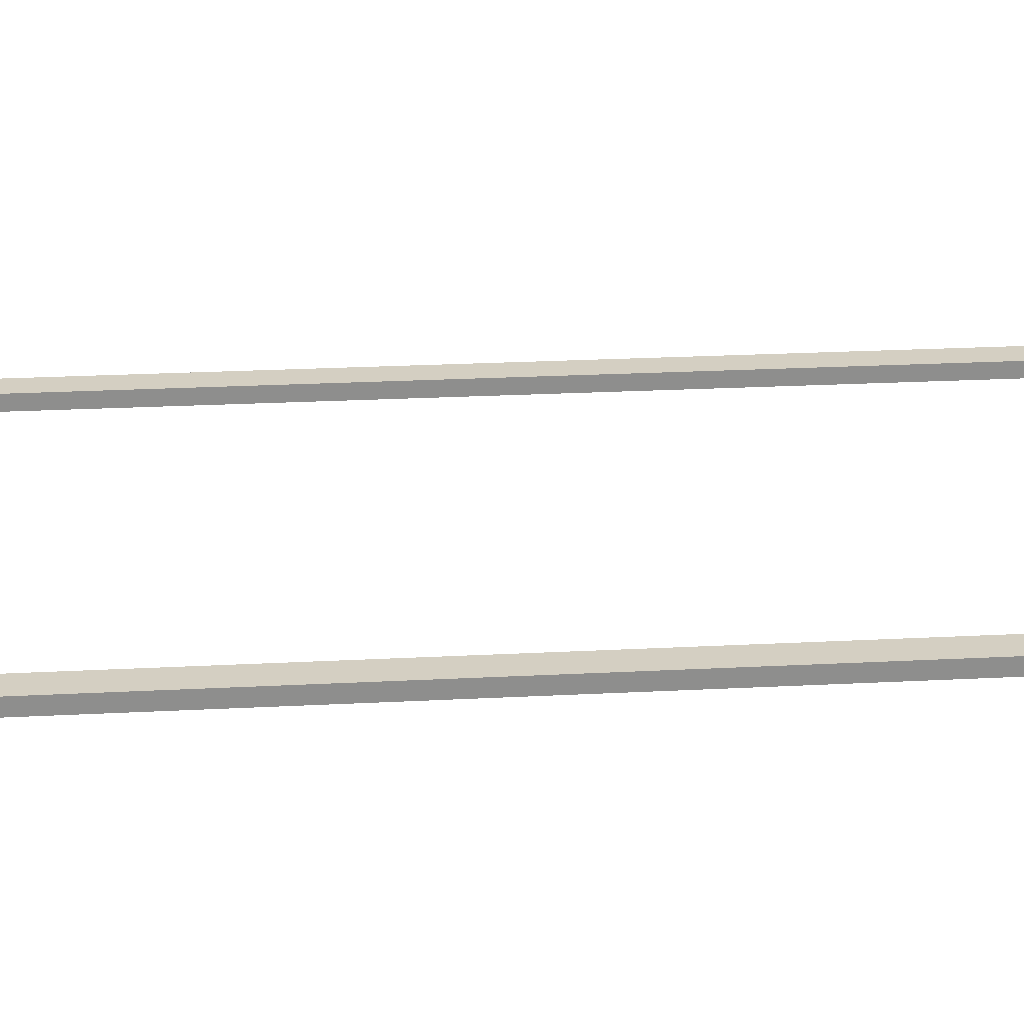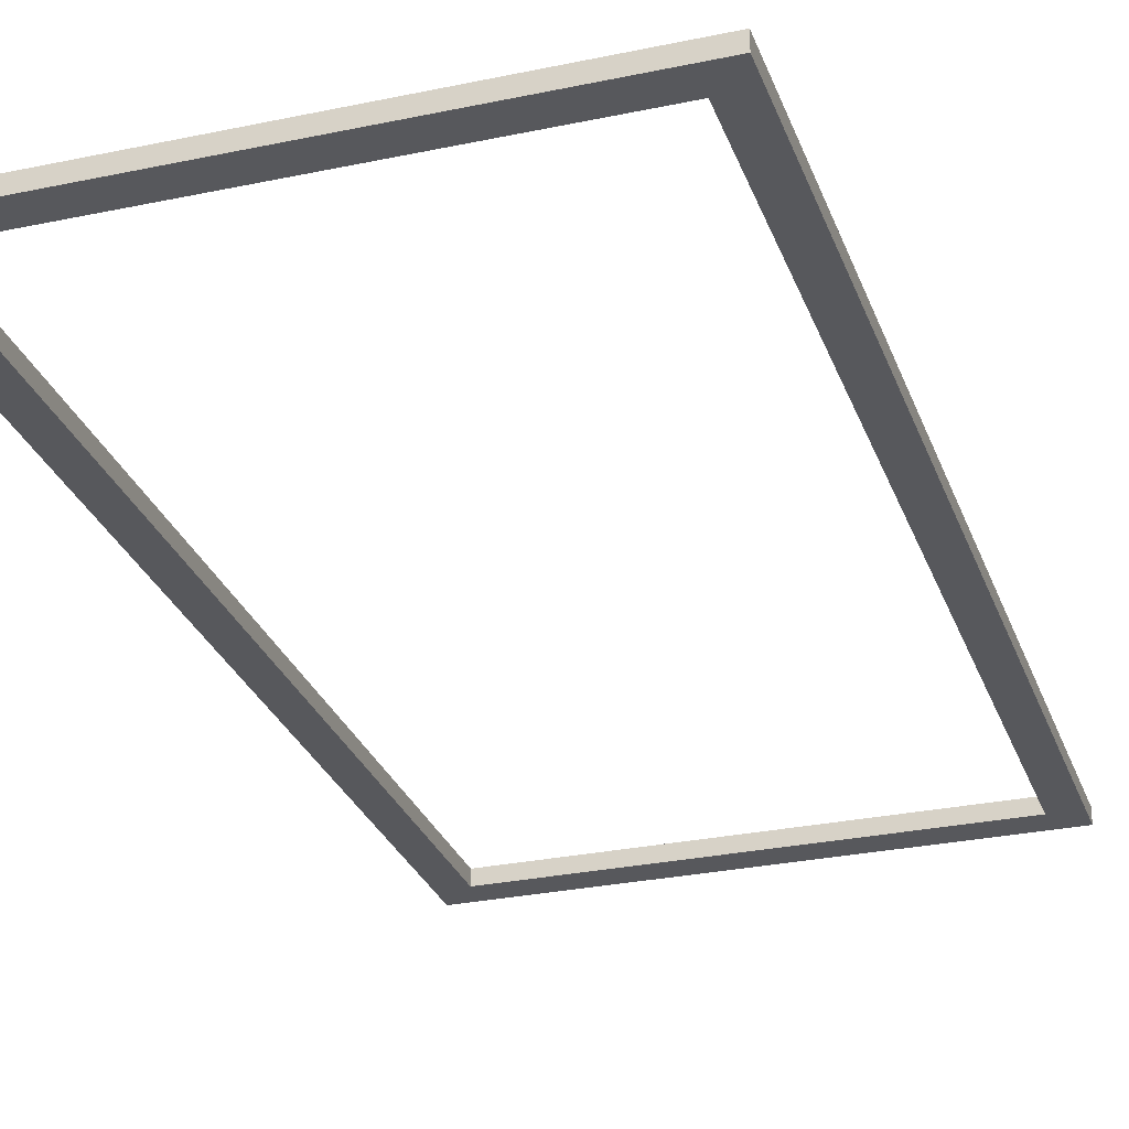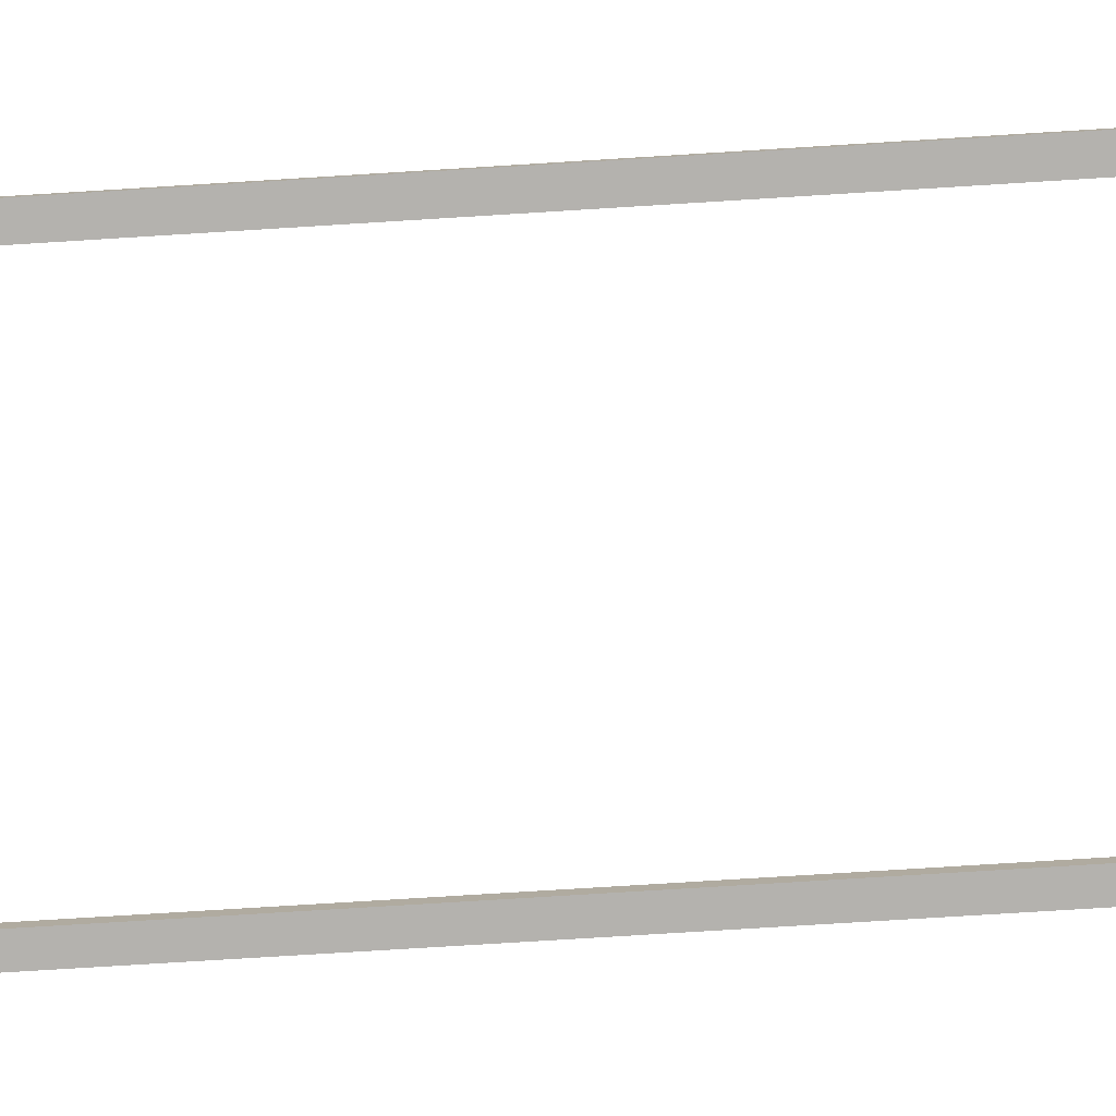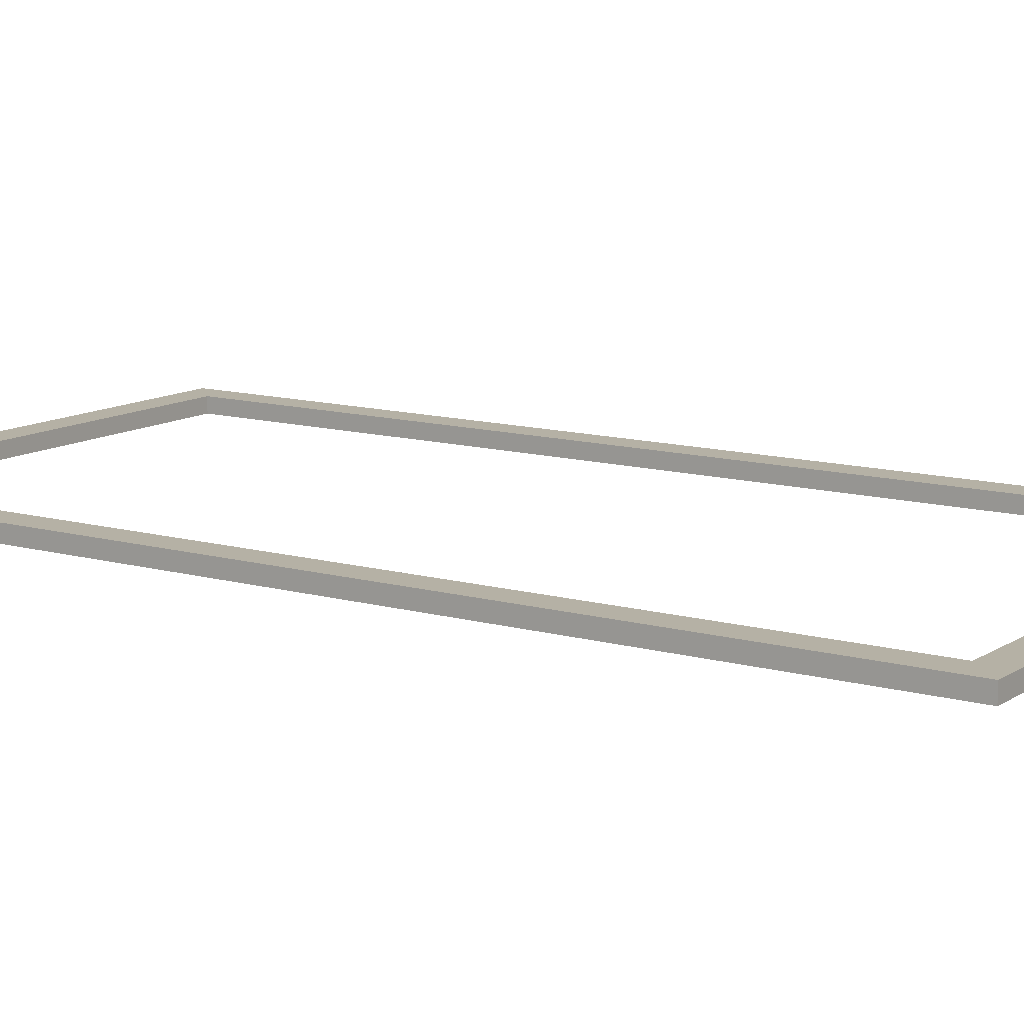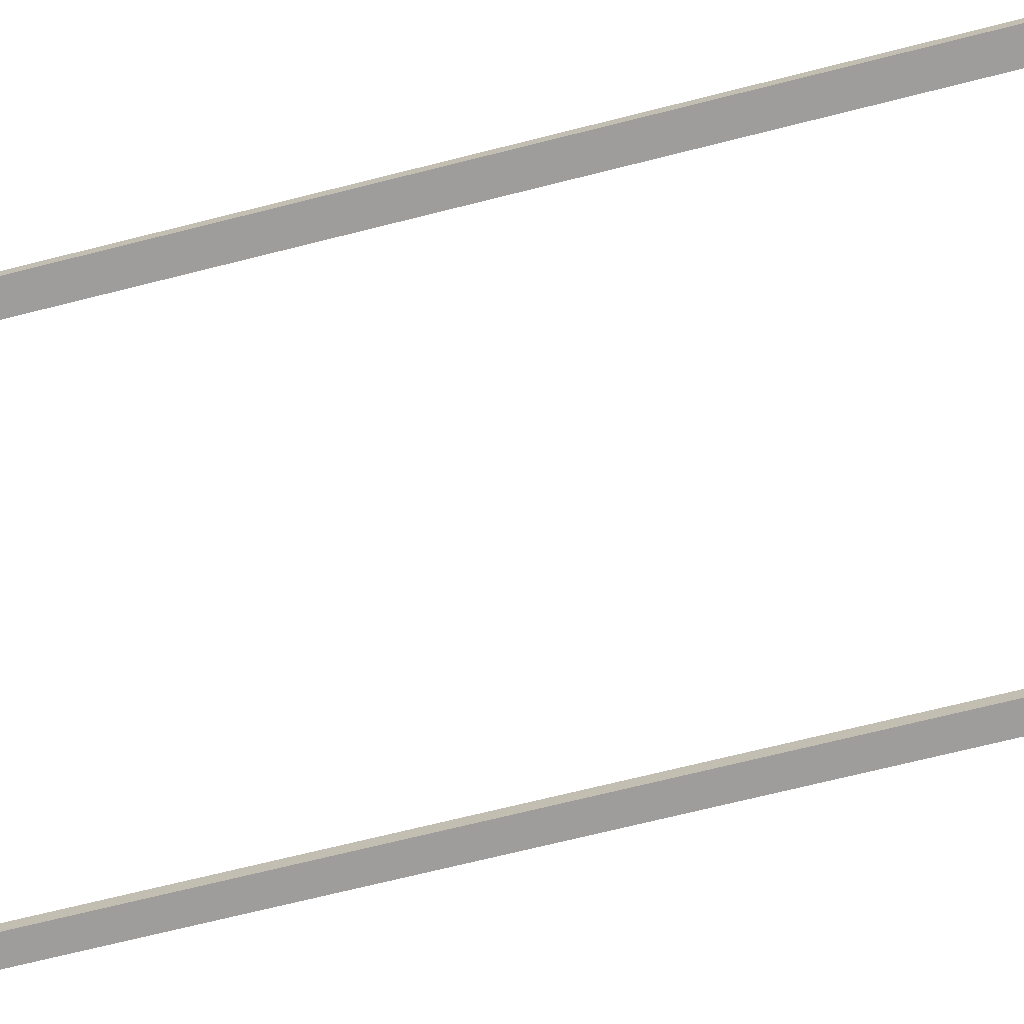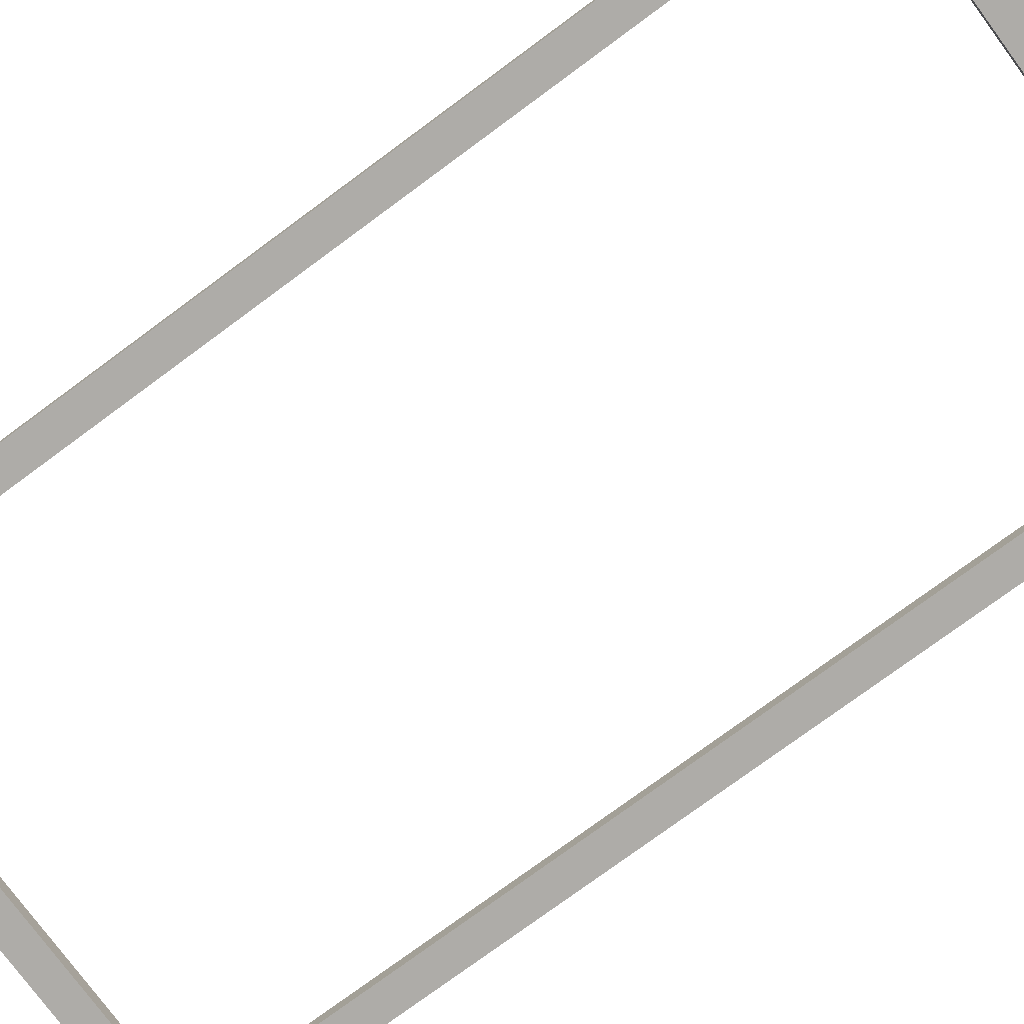
<metadata>
{"format":"obj","ext":"obj","renderer":"f3d","projection":"perspective","resolution":1024,"background":"white","views":[{"elev":25.6,"azim":85.3,"up":"+Y"},{"elev":-28.4,"azim":17.7,"up":"+Y"},{"elev":-79.7,"azim":-86.5,"up":"+Y"},{"elev":11.8,"azim":-56.0,"up":"+Y"},{"elev":-70.7,"azim":104.1,"up":"+Y"},{"elev":-76.9,"azim":-53.6,"up":"+Y"}]}
</metadata>
<code>
o
v -1.7 0 3.3
v -1.7 0 -3.3
v -1.7 0.1 3.3
v -1.7 0.1 -3.3
v 1.5 0 3.1
v 1.5 0 -3.1
v 1.5 0.1 3.1
v 1.5 0.1 -3.1
v -1.5 0 3.1
v -1.5 0 -3.1
v -1.5 0.1 3.1
v -1.5 0.1 -3.1
v 1.7 0 3.3
v 1.7 0 -3.3
v 1.7 0.1 3.3
v 1.7 0.1 -3.3
v -1.7 0 3.3
v -1.7 0.1 3.3
v 1.7 0 3.3
v 1.7 0.1 3.3
v -1.5 0 -3.1
v -1.5 0.1 -3.1
v 1.5 0 -3.1
v 1.5 0.1 -3.1
v -1.5 0 3.1
v -1.5 0.1 3.1
v 1.5 0 3.1
v 1.5 0.1 3.1
v -1.7 0 -3.3
v -1.7 0.1 -3.3
v 1.7 0 -3.3
v 1.7 0.1 -3.3
v -1.7 0 3.3
v 1.7 0 3.3
v -1.5 0 3.1
v 1.5 0 3.1
v -1.5 0 -3.1
v 1.5 0 -3.1
v -1.7 0 -3.3
v 1.7 0 -3.3
v -1.7 0.1 3.3
v 1.7 0.1 3.3
v -1.5 0.1 3.1
v 1.5 0.1 3.1
v -1.5 0.1 -3.1
v 1.5 0.1 -3.1
v -1.7 0.1 -3.3
v 1.7 0.1 -3.3
f 3 2 1
f 4 2 3
f 7 6 5
f 8 6 7
f 9 10 11
f 11 10 12
f 13 14 15
f 15 14 16
f 19 18 17
f 20 18 19
f 23 22 21
f 24 22 23
f 25 26 27
f 27 26 28
f 29 30 31
f 31 30 32
f 35 34 33
f 36 34 35
f 37 35 33
f 38 34 36
f 39 37 33
f 39 38 37
f 40 34 38
f 40 38 39
f 41 42 43
f 43 42 44
f 41 43 45
f 44 42 46
f 41 45 47
f 45 46 47
f 46 42 48
f 47 46 48

</code>
